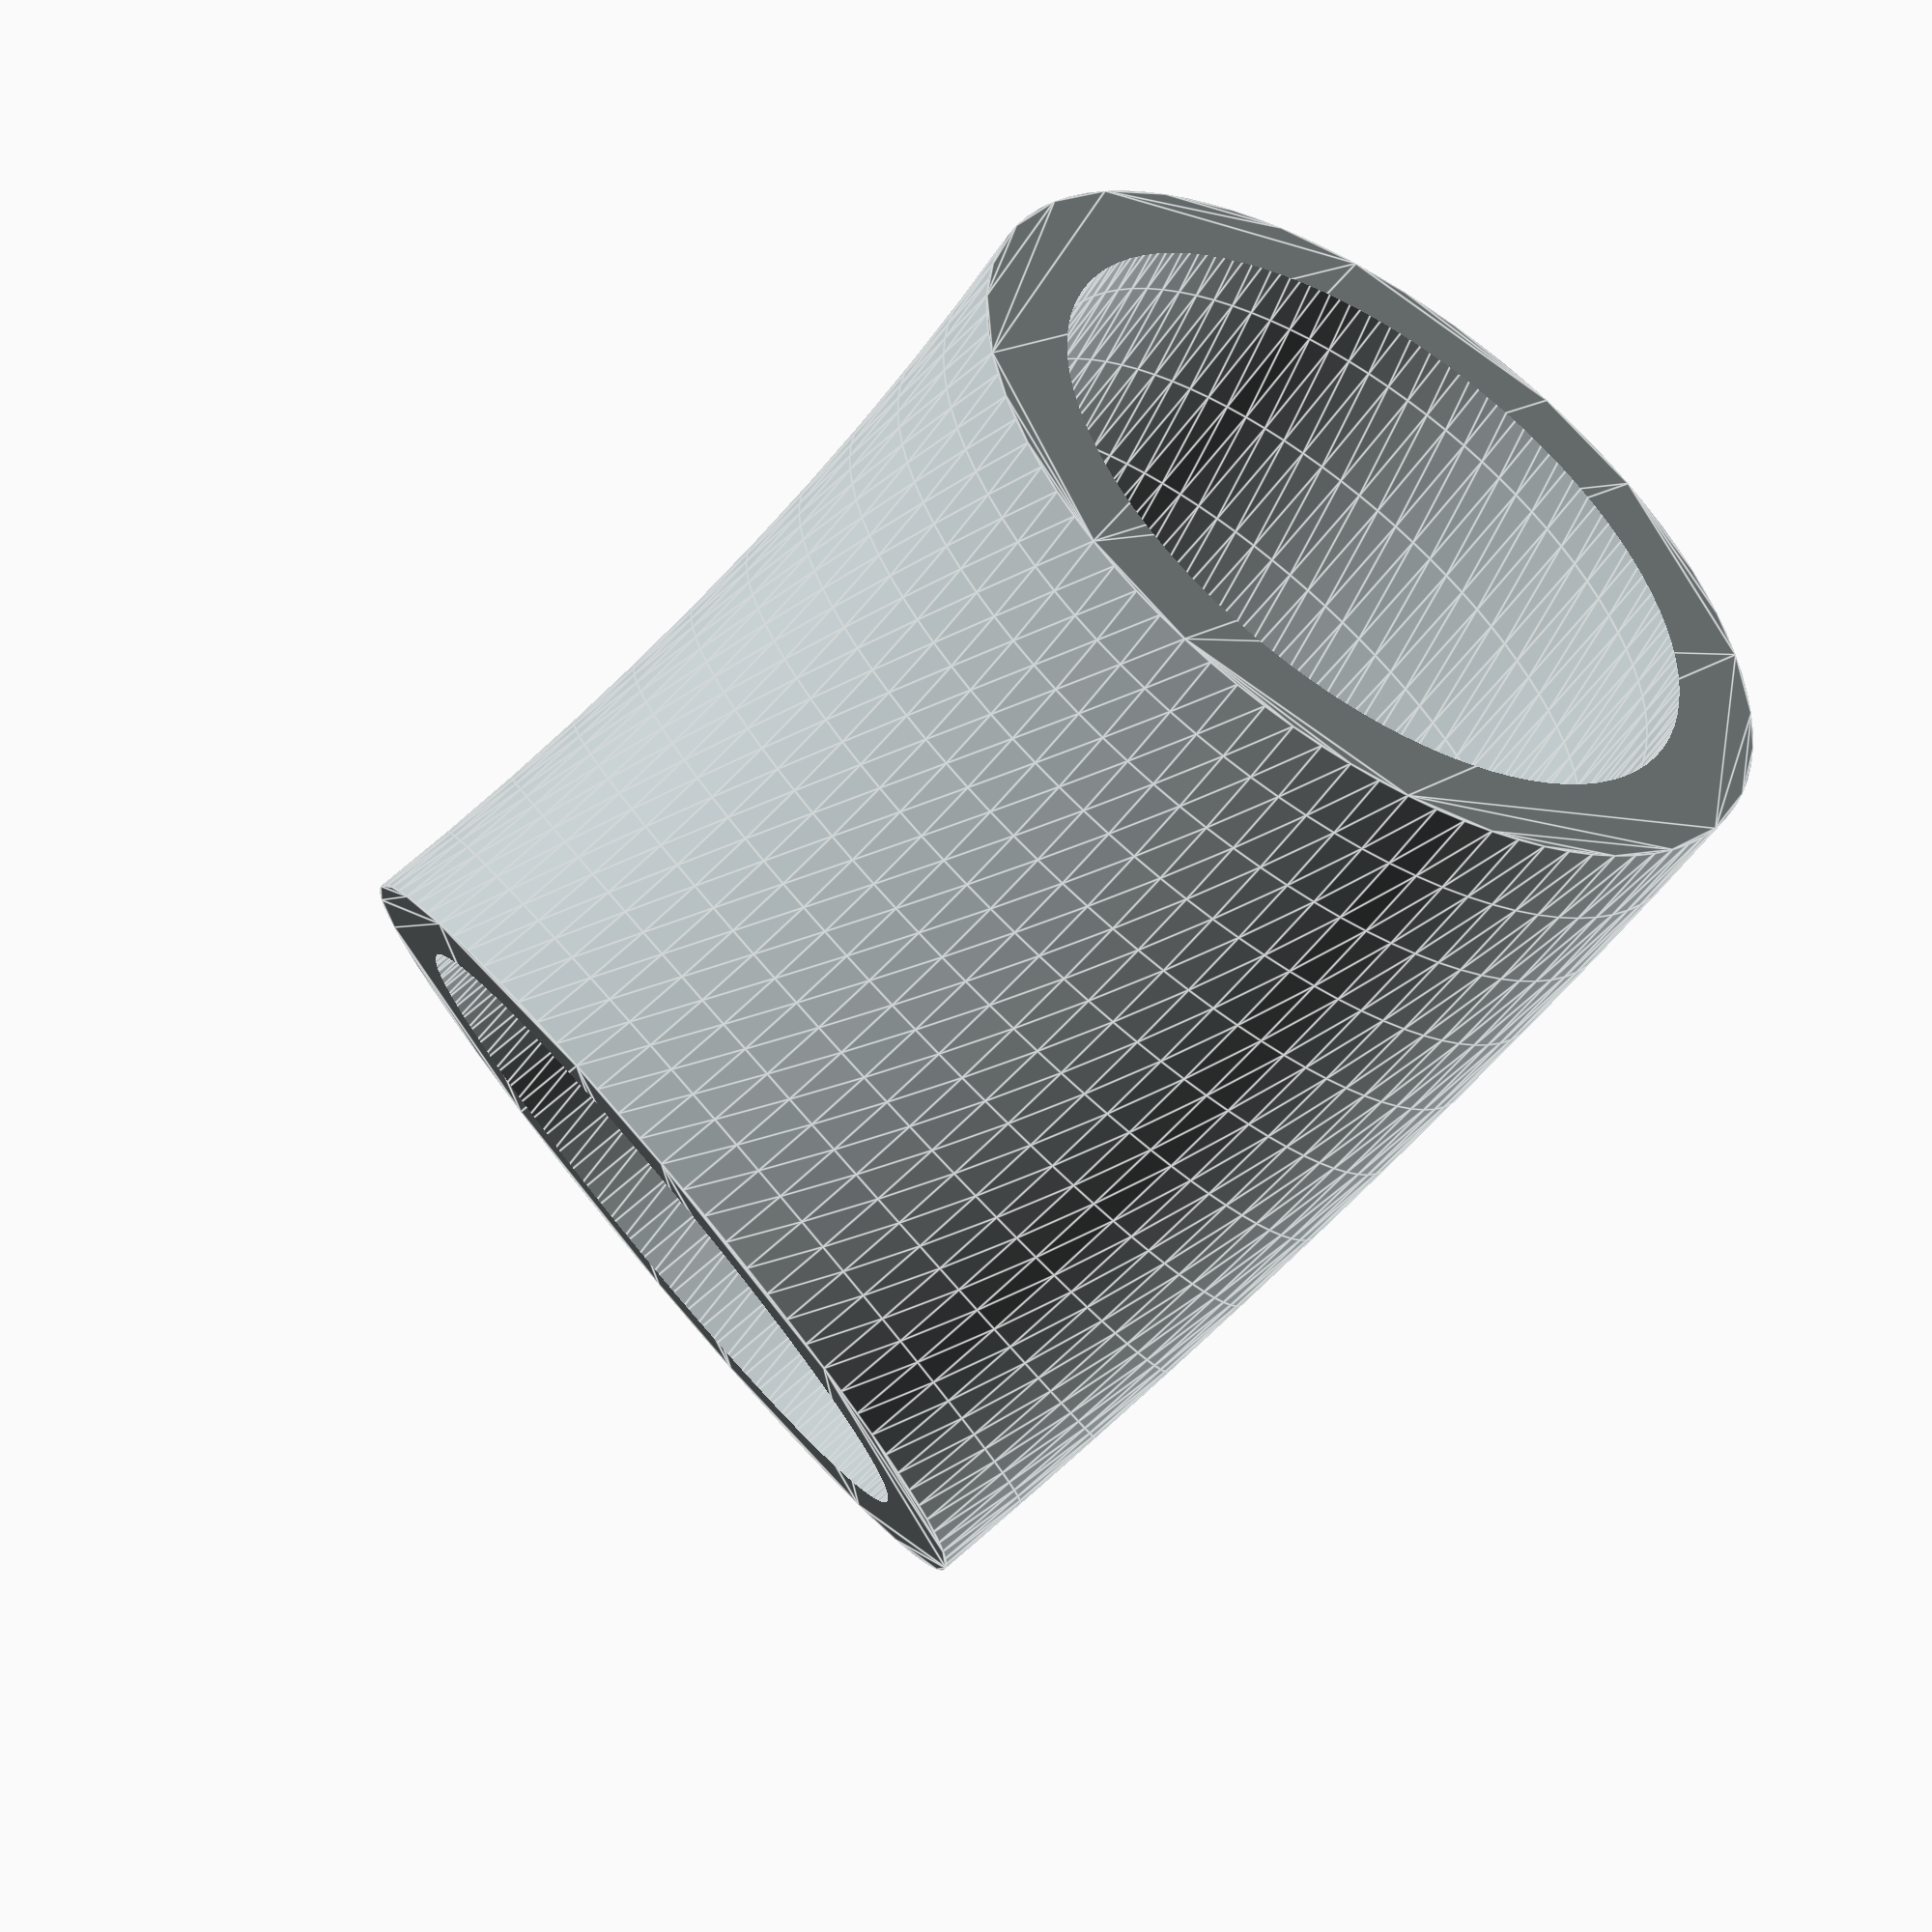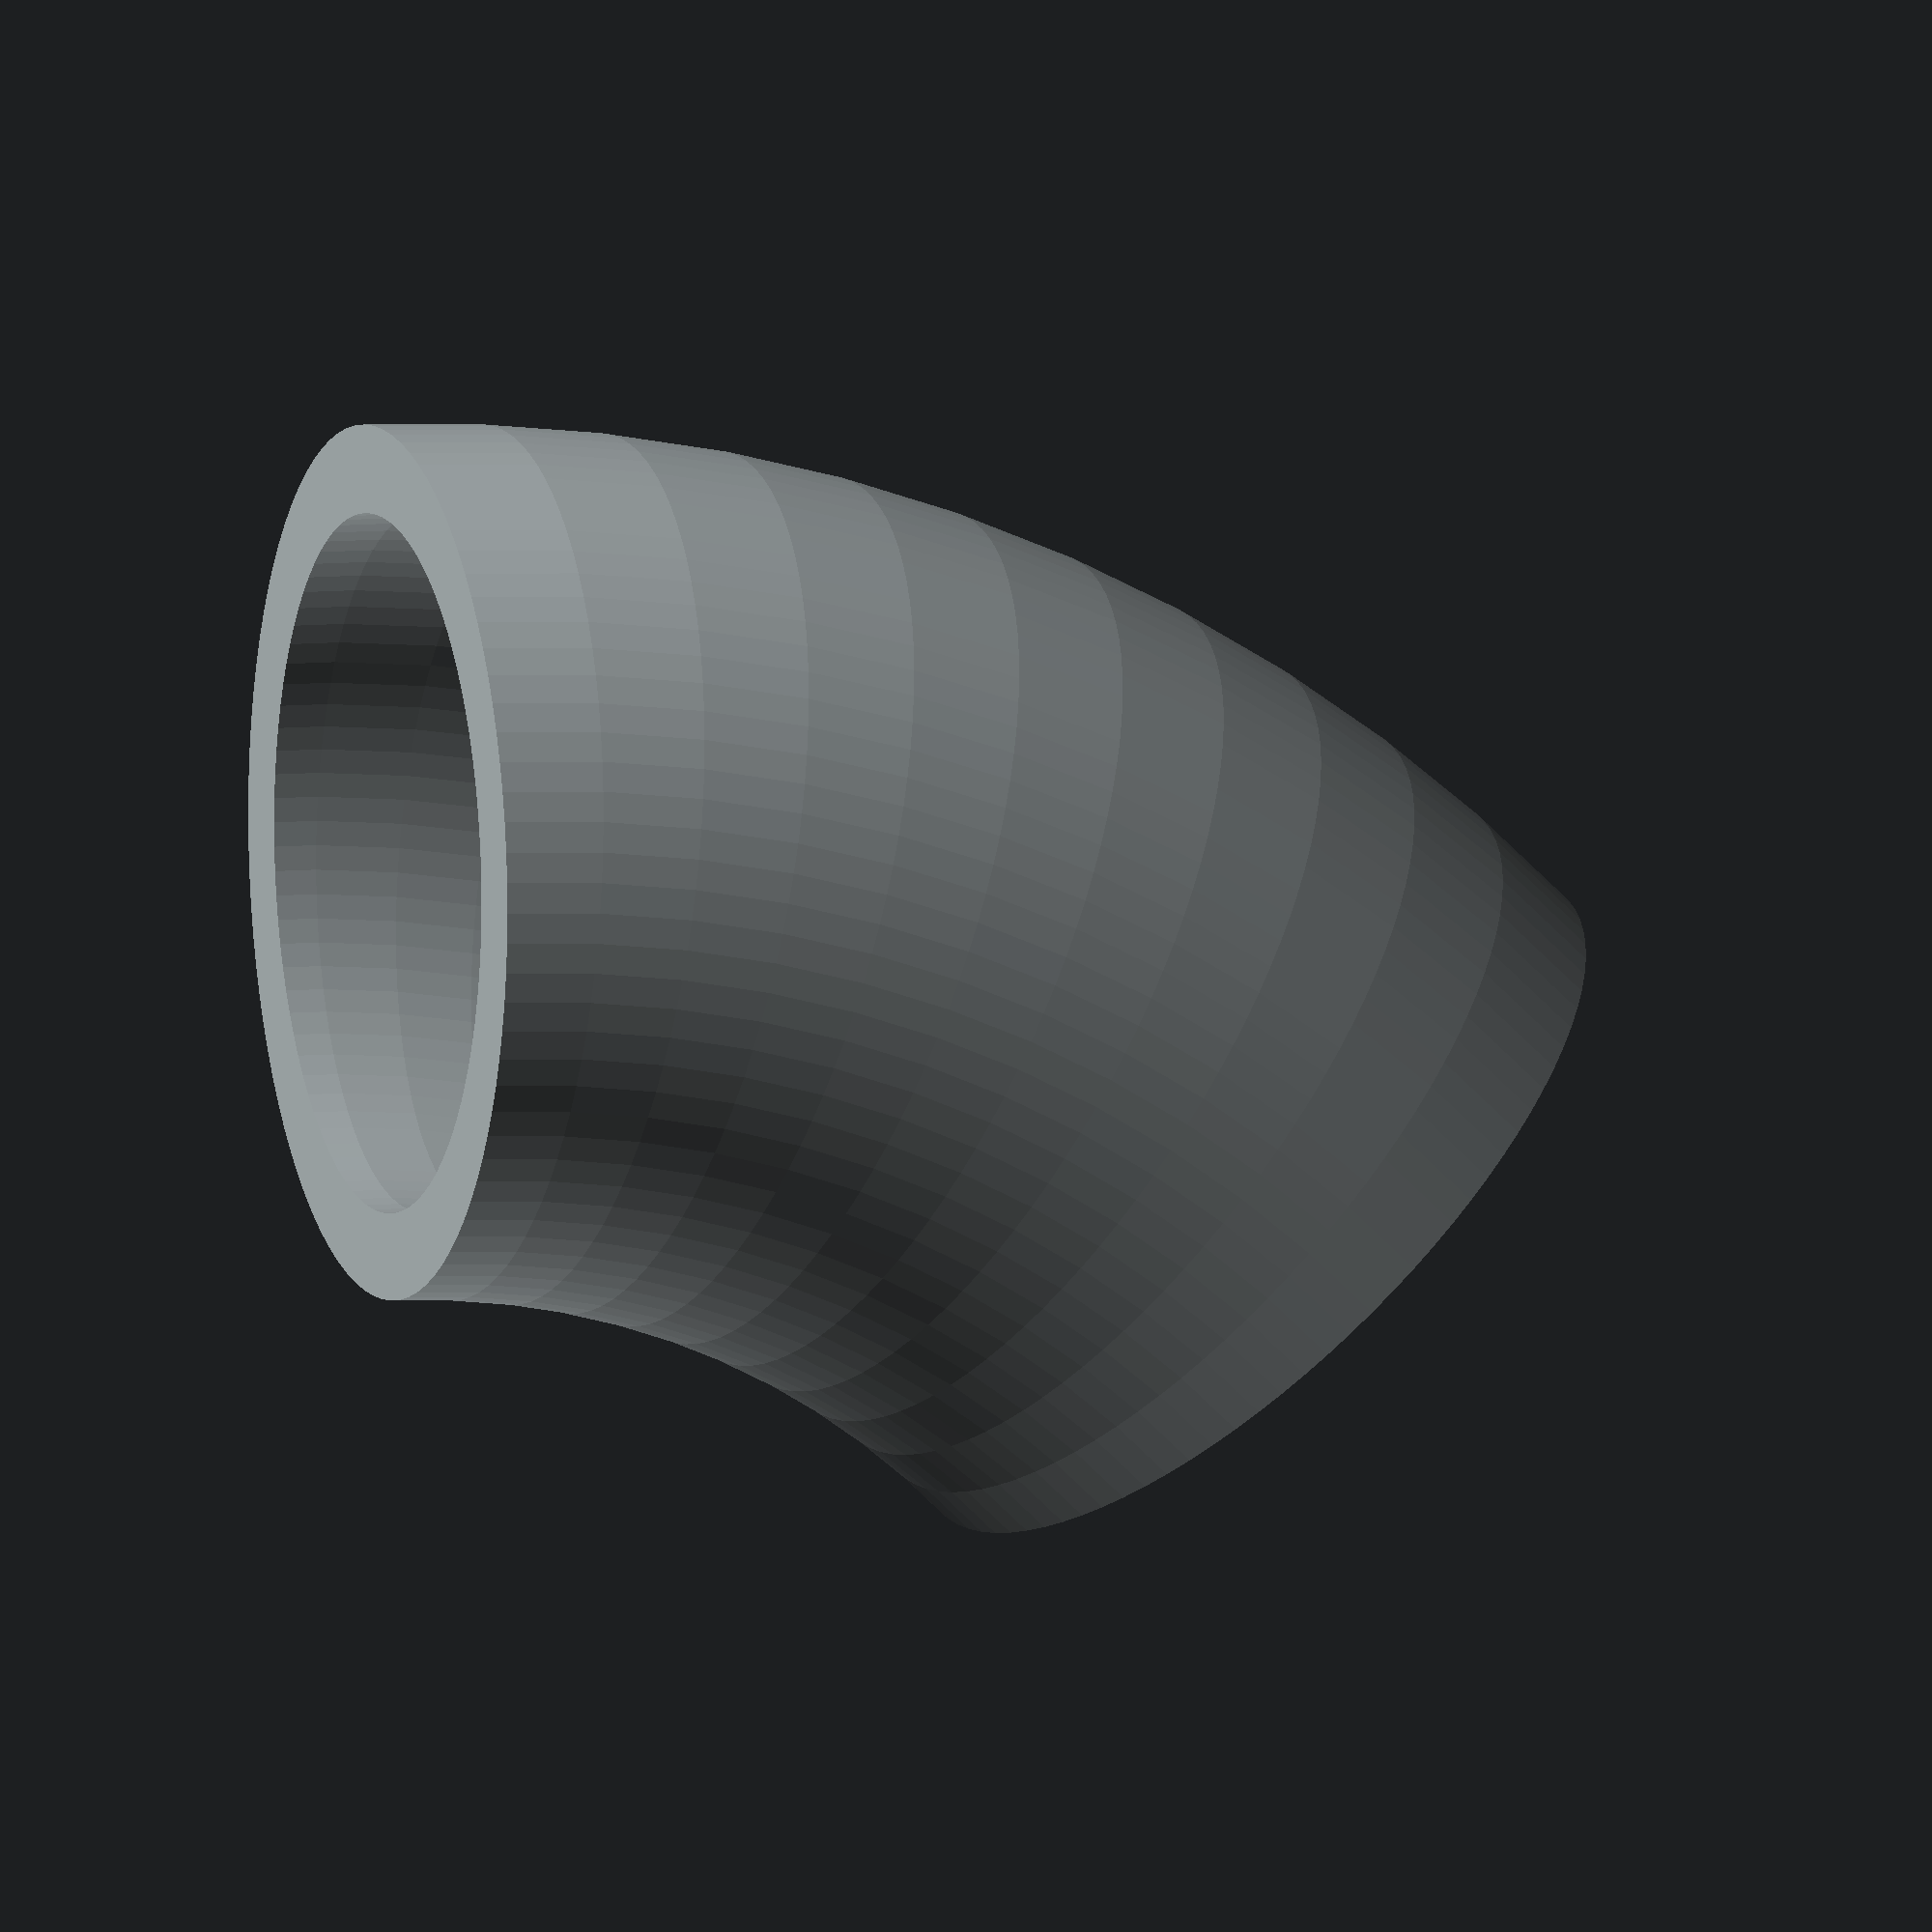
<openscad>
// Nicolì Angelo 2023 - THIS CODE IS LICENSED AS GPL-2.0
module Pipe_45(){

module pipe(raggio,angolo){
color("#a8b0b2")
rotate([90,0,0])
rotate_extrude(angle=angolo, $fn = $preview? 90: 30) 
translate([3, 0, 0])
circle(r = raggio, $fn = $preview? 90: 30);
}

difference(){
   translate([0,0])
   pipe(1,45);
   
   rotate([0,10,0])
   translate([0,0])
   pipe(0.8,60);
 }


module repeat(){
difference(){
 for (i =[-1:1]){
     translate([0,5*i,0])
     ring(1,90);
 }

 for (i =[-1:1]){
    rotate([0,10,0])
     translate([0,5*i,0])
     ring(0.8,110);
 }
 
}
}

}

Pipe_45();
</openscad>
<views>
elev=49.5 azim=229.4 roll=148.7 proj=p view=edges
elev=353.2 azim=263.8 roll=252.8 proj=o view=wireframe
</views>
